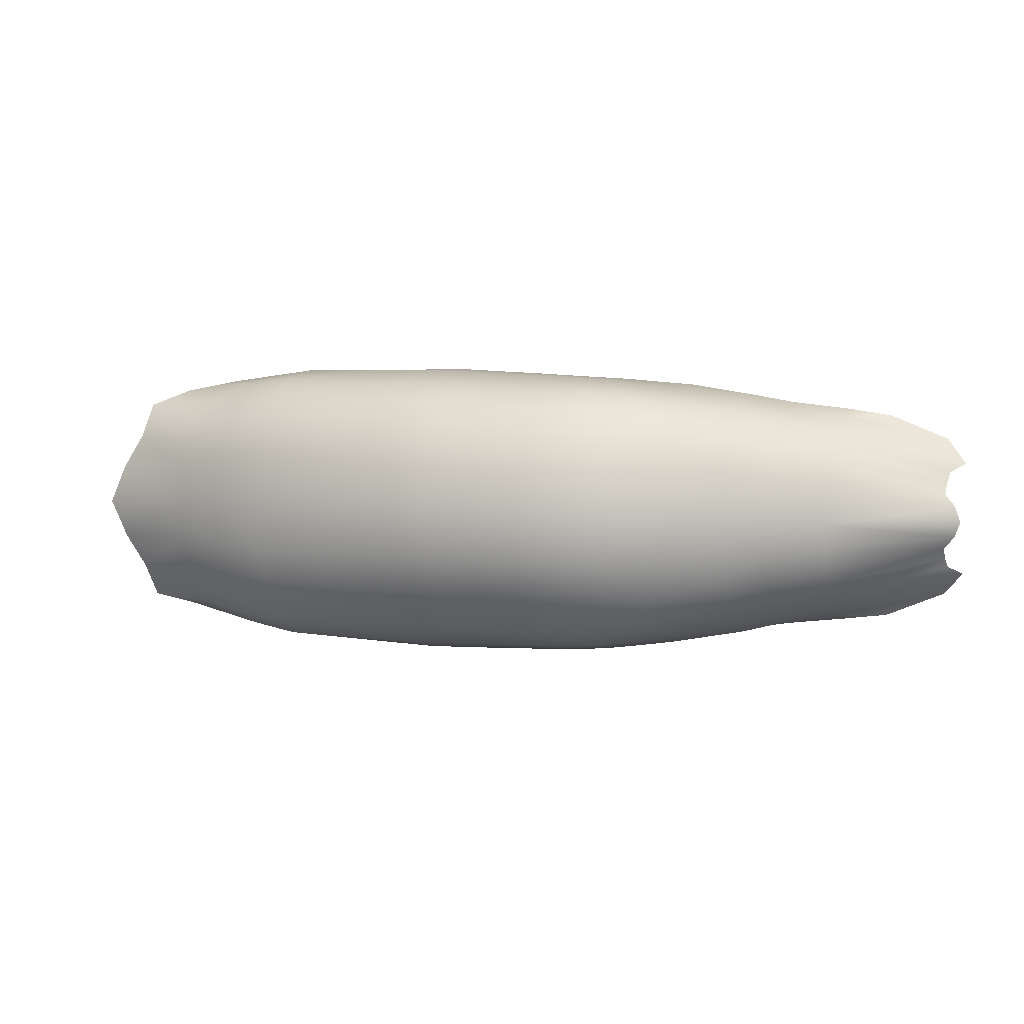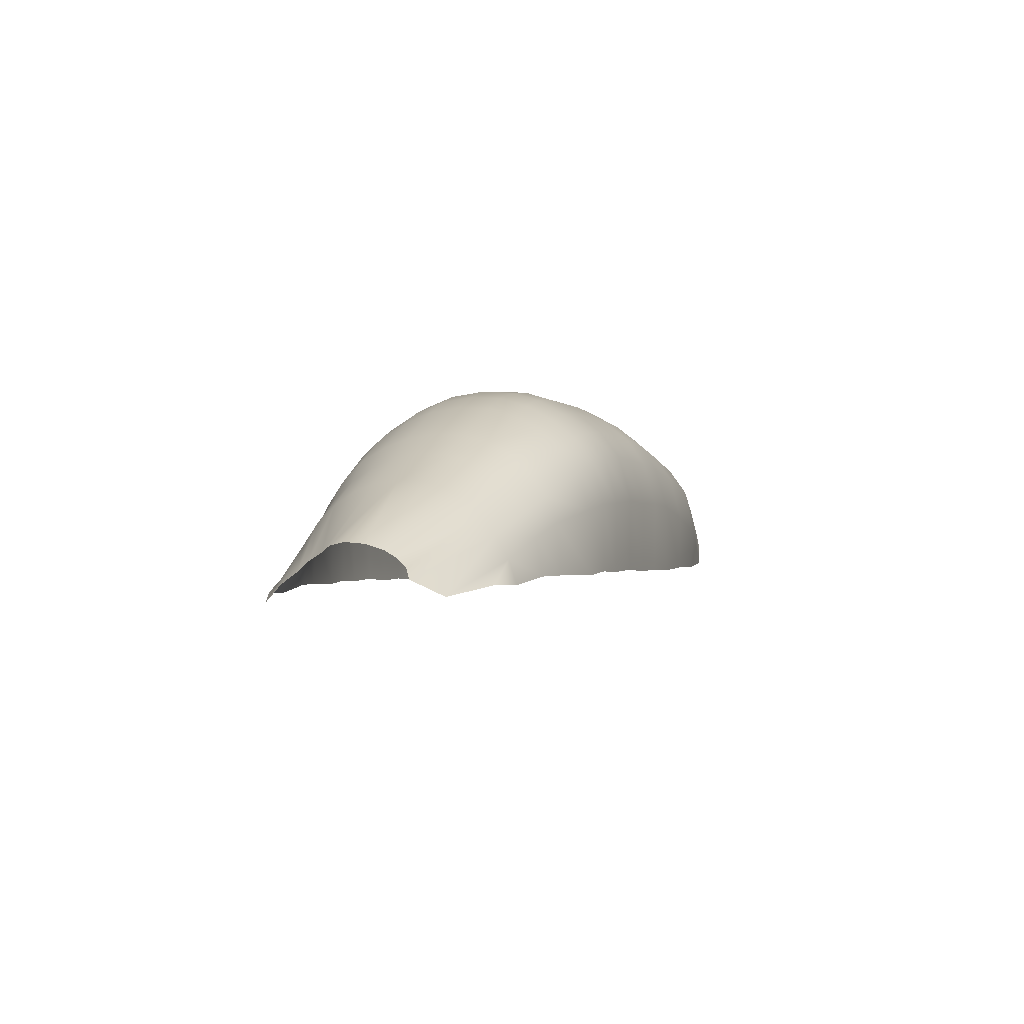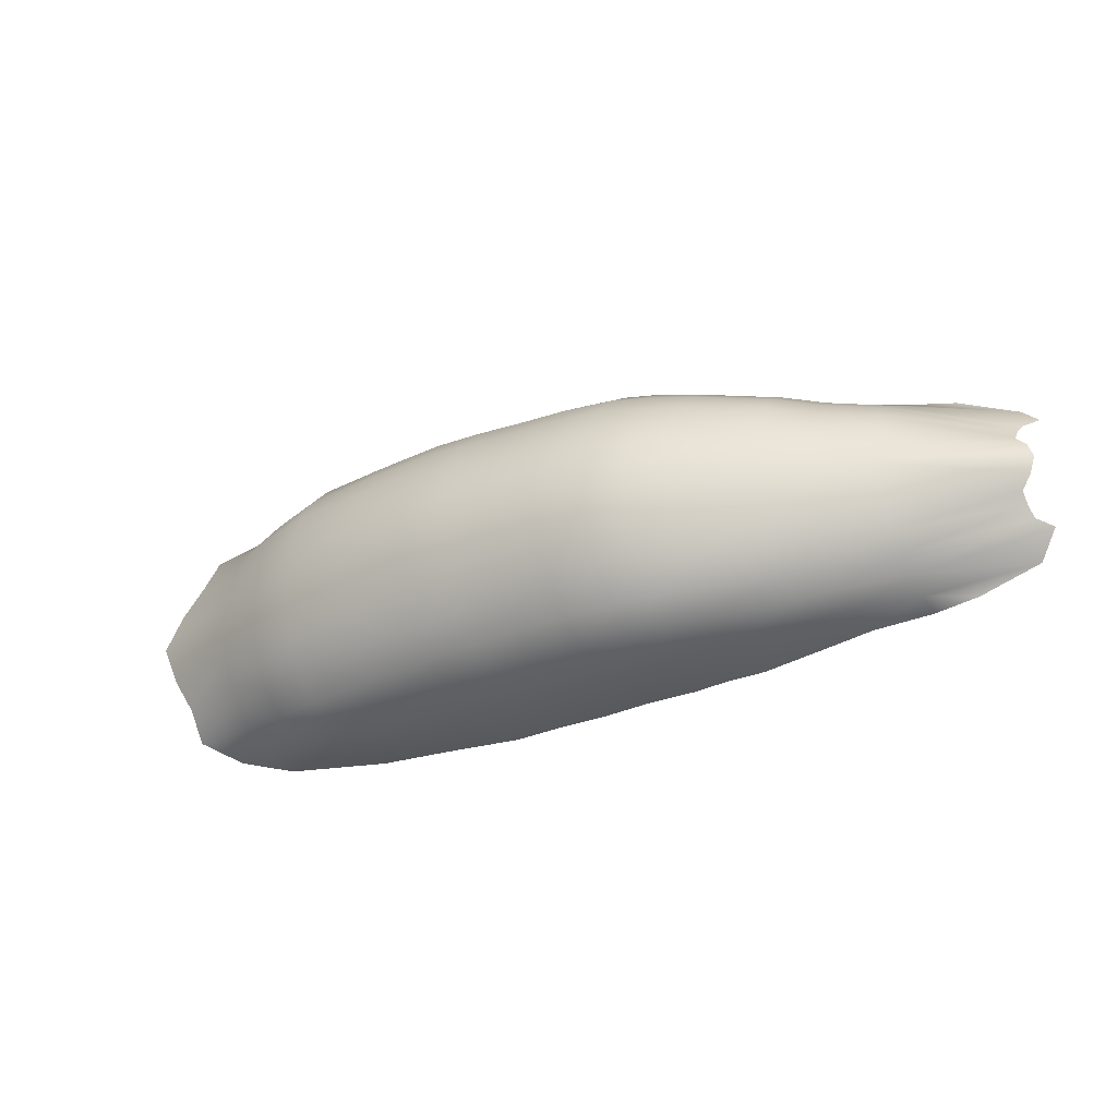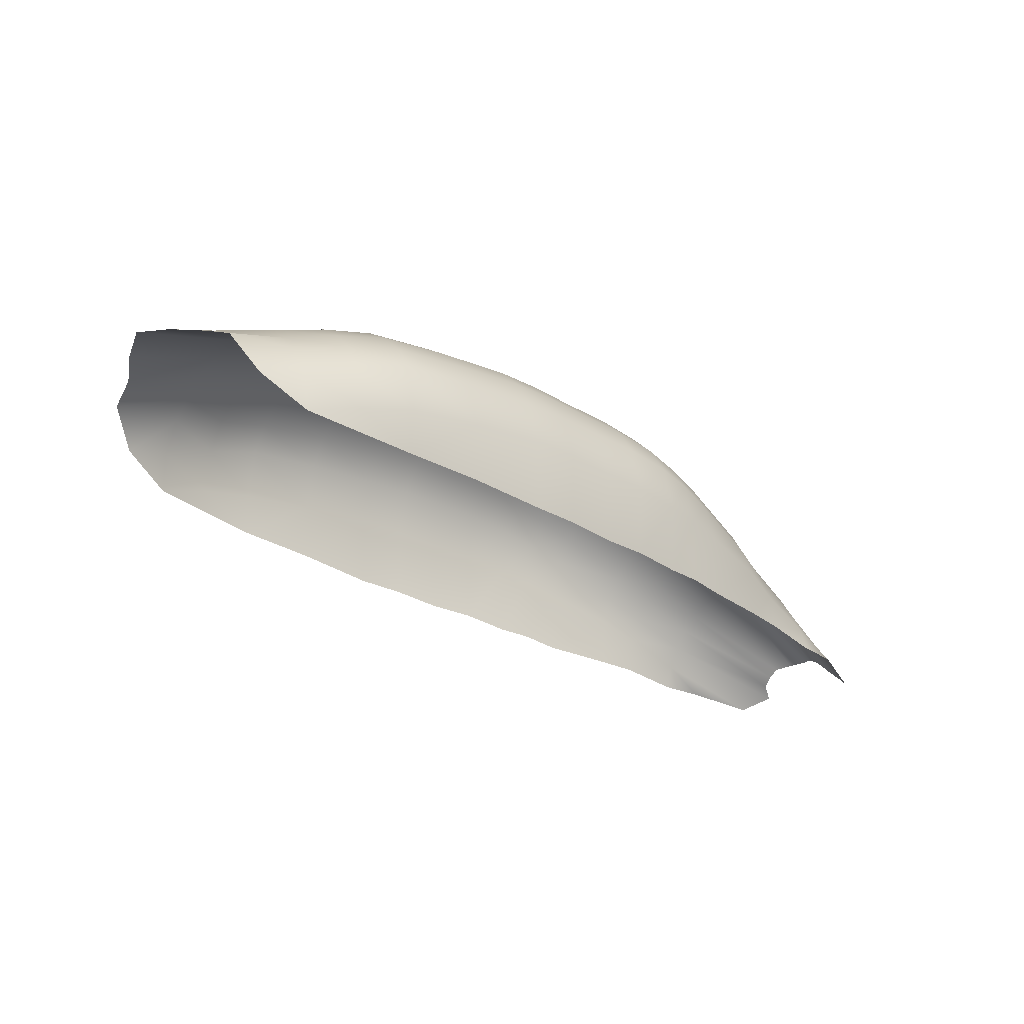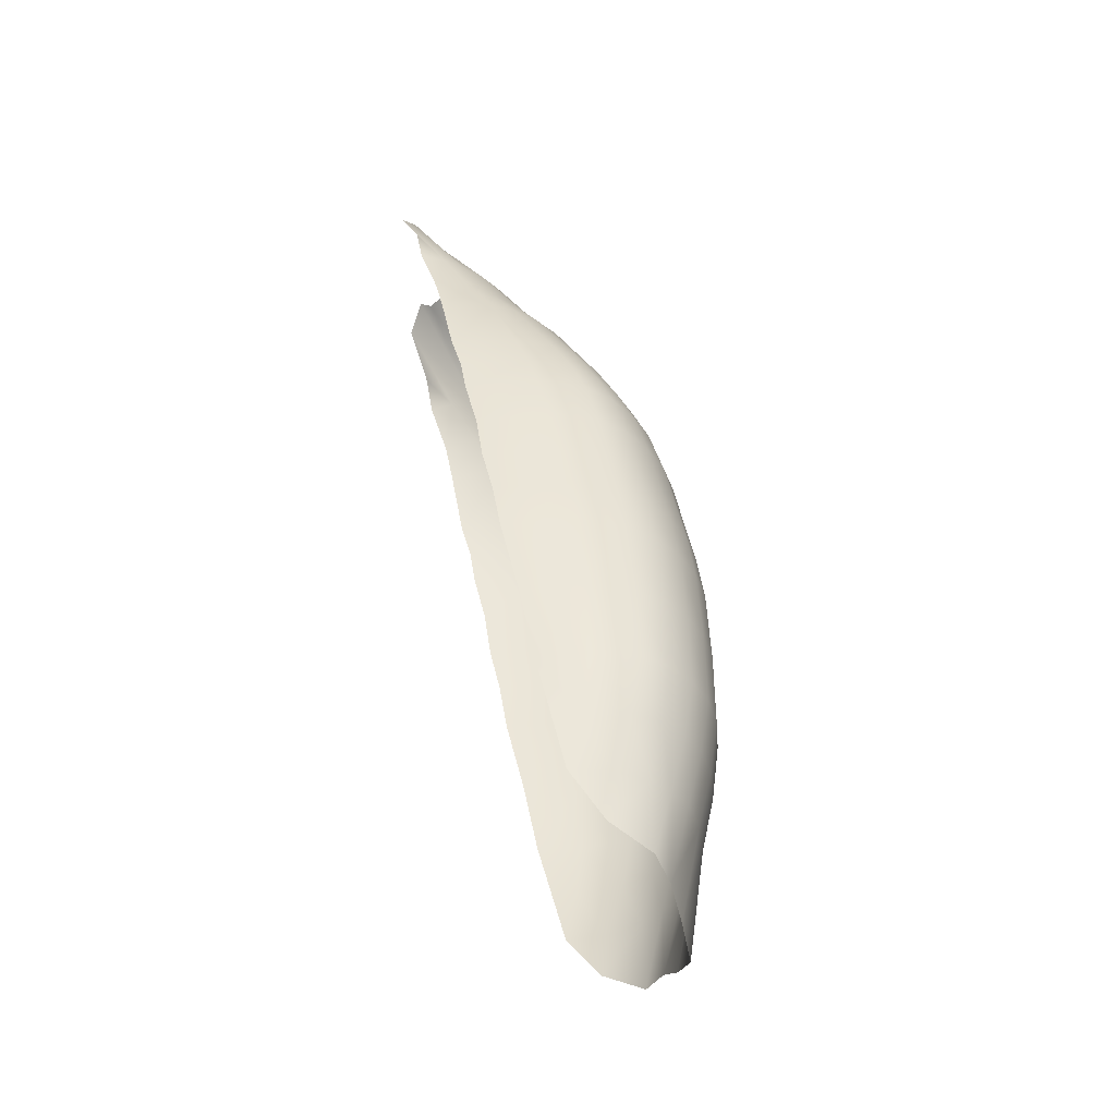
<metadata>
{"format":"obj","ext":"obj","renderer":"f3d","projection":"perspective","resolution":1024,"background":"white","views":[{"elev":6.8,"azim":22.4,"up":"+Y"},{"elev":-8.3,"azim":107.7,"up":"+Z"},{"elev":-29.9,"azim":34.4,"up":"+Y"},{"elev":-20.2,"azim":-39.4,"up":"+Z"},{"elev":48.1,"azim":-94.6,"up":"+Y"}]}
</metadata>
<code>
o Plane.003
v 0.1792 0.09936 0.3742
v -0.4094 0.1063 0.4458
v -0.4094 0.2001 0.4142
v 0.1792 0.186 0.3441
v -0.4093 0.2895 0.3629
v 0.1795 0.267 0.2958
v -0.4092 0.3678 0.2952
v 0.1802 0.3421 0.2316
v -0.4094 0.4227 0.2081
v 0.1797 0.4013 0.149
v -0.4064 0.4587 0.07851
v 0.18 0.4359 0.007519
v -0.4034 0.4564 -0.1369
v 0.1769 0.43 -0.2039
v 0.6087 0.08638 0.1611
v 0.6092 0.1615 0.1359
v 0.6106 0.2333 0.09598
v 0.6095 0.2915 0.03825
v 0.6087 0.3386 -0.03149
v 0.6101 0.3694 -0.1079
v 0.6088 0.3809 -0.2573
v 0.8953 0.07316 -0.01742
v 0.8953 0.1346 -0.03877
v 0.8953 0.1912 -0.07344
v 0.8953 0.2409 -0.1201
v 0.8953 0.2806 -0.177
v 0.8954 0.3191 -0.2418
v 0.8957 0.3417 -0.3125
v 1.249 0.04829 -0.2323
v 1.349 -0.03024 -0.7502
v 1.215 0.08581 -0.2454
v 1.217 0.1204 -0.2666
v 1.222 0.1507 -0.2951
v 1.264 0.1755 -0.3298
v 1.199 0.25 -0.3696
v 1.027 0.3226 -0.3243
v -0.8672 0.1163 0.417
v -0.8672 0.217 0.3877
v -0.8676 0.2959 0.3423
v -0.867 0.3723 0.2754
v -0.8674 0.4239 0.1994
v -0.8681 0.4507 0.05503
v -0.8669 0.4406 -0.07574
v -1.203 0.1184 0.3259
v -1.203 0.2221 0.2933
v -1.203 0.2815 0.2454
v -1.203 0.3387 0.1911
v -1.204 0.3933 0.09432
v -1.198 0.4055 -0.0204
v -1.488 0.1193 0.2459
v -1.434 0.2229 0.2193
v -1.414 0.3285 0.1784
v -1.337 0.3741 0.06655
v -0.1152 0.1016 0.4213
v -0.1152 0.1905 0.3904
v -0.1151 0.2729 0.3406
v -0.1146 0.3518 0.2752
v -0.1149 0.4099 0.1908
v -0.1148 0.4498 0.04878
v -0.1165 0.4439 -0.1707
v 0.3959 0.3199 0.1504
v 0.3947 0.3725 0.07349
v 0.3937 0.09287 0.2819
v 0.3981 0.4067 -0.04315
v 0.3937 0.1733 0.254
v 0.3942 0.4136 -0.2346
v 0.3954 0.2524 0.2111
v -0.6411 0.4221 0.2081
v -0.6411 0.3691 0.2898
v -0.6412 0.1113 0.4359
v -0.6402 0.4566 0.07175
v -0.6411 0.2086 0.4055
v -0.6382 0.4489 -0.1011
v -0.6412 0.2932 0.3575
v -1.035 0.1173 0.3785
v -1.035 0.2195 0.3476
v -1.036 0.289 0.3011
v -1.035 0.3553 0.2399
v -1.036 0.4095 0.1546
v -1.033 0.4281 0.02428
v -0.2623 0.104 0.4383
v -0.2623 0.1953 0.407
v -0.2623 0.2811 0.3564
v -0.262 0.3598 0.2897
v -0.2624 0.4161 0.204
v -0.2607 0.4542 0.06837
v -0.26 0.4502 -0.149
v 0.03201 0.1005 0.4048
v 0.03201 0.1882 0.3744
v 0.03209 0.2698 0.3252
v 0.03271 0.347 0.2606
v 0.03249 0.4064 0.1774
v 0.03286 0.445 0.03562
v 0.03013 0.4369 -0.1802
v 0.2859 0.3893 0.1184
v 0.2851 0.09615 0.3352
v 0.2875 0.4215 -0.01094
v 0.2851 0.1797 0.3061
v 0.2842 0.422 -0.2125
v 0.2856 0.2587 0.26
v 0.2866 0.3312 0.1979
v 0.7219 0.2651 -0.0282
v 0.7218 0.3094 -0.09103
v 0.7217 0.3429 -0.1626
v 0.7217 0.3613 -0.2717
v 0.7217 0.07976 0.08489
v 0.7217 0.1476 0.06137
v 0.722 0.2105 0.0234
v 0.1792 -0.09936 0.3742
v -0.4094 -0.1063 0.4458
v 0.1792 0 0.3844
v -0.4094 0 0.4565
v -0.4094 -0.2001 0.4142
v 0.1792 -0.186 0.3441
v -0.4093 -0.2895 0.3629
v 0.1795 -0.267 0.2958
v -0.4092 -0.3678 0.2952
v 0.1802 -0.3421 0.2316
v -0.4094 -0.4227 0.2081
v 0.1797 -0.4013 0.149
v -0.4064 -0.4587 0.07851
v 0.18 -0.4359 0.007519
v -0.4034 -0.4564 -0.1369
v 0.1769 -0.43 -0.2039
v 0.6087 -0.08638 0.1611
v 0.6087 0 0.1698
v 0.6092 -0.1615 0.1359
v 0.6106 -0.2333 0.09598
v 0.6095 -0.2915 0.03825
v 0.6087 -0.3386 -0.03149
v 0.6101 -0.3694 -0.1079
v 0.6088 -0.3809 -0.2573
v 0.8953 -0.07316 -0.01742
v 0.8952 0 -0.01021
v 0.8953 -0.1346 -0.03877
v 0.8953 -0.1912 -0.07344
v 0.8953 -0.2409 -0.1201
v 0.8953 -0.2806 -0.177
v 0.8954 -0.3191 -0.2418
v 0.8957 -0.3417 -0.3125
v 1.249 -0.04829 -0.2323
v 1.267 0 -0.2279
v 1.349 0.03024 -0.7502
v 1.215 -0.08581 -0.2454
v 1.217 -0.1204 -0.2666
v 1.222 -0.1507 -0.2951
v 1.264 -0.1755 -0.3298
v 1.199 -0.25 -0.3696
v 1.027 -0.3226 -0.3243
v -0.8672 -0.1163 0.417
v -0.8672 0 0.4269
v -0.8672 -0.217 0.3877
v -0.8676 -0.2959 0.3423
v -0.867 -0.3723 0.2754
v -0.8674 -0.4239 0.1994
v -0.8681 -0.4507 0.05503
v -0.8669 -0.4406 -0.07574
v -1.203 -0.1184 0.3259
v -1.203 0 0.3416
v -1.203 -0.2221 0.2933
v -1.203 -0.2815 0.2454
v -1.203 -0.3387 0.1911
v -1.204 -0.3933 0.09432
v -1.198 -0.4055 -0.0204
v -1.488 -0.1193 0.2459
v -1.53 0 0.268
v -1.434 -0.2229 0.2193
v -1.414 -0.3285 0.1784
v -1.337 -0.3741 0.06655
v -0.1152 0 0.4317
v -0.1152 -0.1016 0.4213
v -0.1152 -0.1905 0.3904
v -0.1151 -0.2729 0.3406
v -0.1146 -0.3518 0.2752
v -0.1149 -0.4099 0.1908
v -0.1148 -0.4498 0.04878
v -0.1165 -0.4439 -0.1707
v 0.3937 0 0.2913
v 0.3959 -0.3199 0.1504
v 0.3947 -0.3725 0.07349
v 0.3937 -0.09287 0.2819
v 0.3981 -0.4067 -0.04315
v 0.3937 -0.1733 0.254
v 0.3942 -0.4136 -0.2346
v 0.3954 -0.2524 0.2111
v -0.6412 0 0.4462
v -0.6411 -0.4221 0.2081
v -0.6411 -0.3691 0.2898
v -0.6412 -0.1113 0.4359
v -0.6402 -0.4566 0.07175
v -0.6411 -0.2086 0.4055
v -0.6382 -0.4489 -0.1011
v -0.6412 -0.2932 0.3575
v -1.035 0 0.3913
v -1.035 -0.1173 0.3785
v -1.035 -0.2195 0.3476
v -1.036 -0.289 0.3011
v -1.035 -0.3553 0.2399
v -1.036 -0.4095 0.1546
v -1.033 -0.4281 0.02428
v -0.2623 0 0.4488
v -0.2623 -0.104 0.4383
v -0.2623 -0.1953 0.407
v -0.2623 -0.2811 0.3564
v -0.262 -0.3598 0.2897
v -0.2624 -0.4161 0.204
v -0.2607 -0.4542 0.06837
v -0.26 -0.4502 -0.149
v 0.03201 0 0.4151
v 0.03201 -0.1005 0.4048
v 0.03201 -0.1882 0.3744
v 0.03209 -0.2698 0.3252
v 0.03271 -0.347 0.2606
v 0.03249 -0.4064 0.1774
v 0.03286 -0.445 0.03562
v 0.03013 -0.4369 -0.1802
v 0.2851 0 0.345
v 0.2859 -0.3893 0.1184
v 0.2851 -0.09615 0.3352
v 0.2875 -0.4215 -0.01094
v 0.2851 -0.1797 0.3061
v 0.2842 -0.422 -0.2125
v 0.2856 -0.2587 0.26
v 0.2866 -0.3312 0.1979
v 0.7219 -0.2651 -0.0282
v 0.7218 -0.3094 -0.09103
v 0.7217 -0.3429 -0.1626
v 0.7217 -0.3613 -0.2717
v 0.7217 0 0.09285
v 0.7217 -0.07976 0.08489
v 0.7217 -0.1476 0.06137
v 0.722 -0.2105 0.0234
f 88 111 209
f 89 1 88
f 90 4 89
f 91 6 90
f 92 8 91
f 93 10 92
f 94 12 93
f 62 18 61
f 63 126 178
f 64 19 62
f 65 15 63
f 66 20 64
f 67 16 65
f 61 17 67
f 103 25 102
f 104 26 103
f 105 27 104
f 106 134 229
f 107 22 106
f 108 23 107
f 102 24 108
f 29 134 22
f 31 22 23
f 24 31 23
f 25 32 24
f 26 33 25
f 35 26 27
f 36 27 28
f 40 68 69
f 151 70 186
f 41 71 68
f 37 72 70
f 71 43 73
f 38 74 72
f 39 69 74
f 51 46 45
f 159 75 194
f 44 76 75
f 45 77 76
f 46 78 77
f 47 79 78
f 48 80 79
f 43 80 49
f 52 47 46
f 53 48 47
f 159 50 44
f 44 51 45
f 87 59 86
f 86 58 85
f 85 57 84
f 84 56 83
f 83 55 82
f 82 54 81
f 81 170 201
f 101 67 100
f 100 65 98
f 99 64 97
f 98 63 96
f 97 62 95
f 96 178 217
f 95 61 101
f 74 7 5
f 72 5 3
f 11 73 13
f 70 3 2
f 9 71 11
f 186 2 112
f 69 9 7
f 79 42 41
f 78 41 40
f 77 40 39
f 76 39 38
f 75 38 37
f 194 37 151
f 112 81 201
f 2 82 81
f 3 83 82
f 5 84 83
f 7 85 84
f 11 85 9
f 13 86 11
f 60 93 59
f 59 92 58
f 58 91 57
f 57 90 56
f 56 89 55
f 55 88 54
f 54 209 170
f 10 101 8
f 1 217 111
f 12 95 10
f 4 96 1
f 14 97 12
f 6 98 4
f 8 100 6
f 18 108 17
f 17 107 16
f 16 106 15
f 15 229 126
f 21 104 20
f 20 103 19
f 19 102 18
f 111 210 209
f 109 211 210
f 114 212 211
f 116 213 212
f 118 214 213
f 120 215 214
f 122 216 215
f 180 129 130
f 181 126 125
f 182 130 131
f 183 125 127
f 184 131 132
f 185 127 128
f 179 128 129
f 226 137 138
f 227 138 139
f 228 139 140
f 230 134 133
f 231 133 135
f 232 135 136
f 225 136 137
f 134 141 133
f 133 144 135
f 136 144 145
f 137 145 146
f 138 146 147
f 138 148 139
f 139 149 140
f 187 154 188
f 189 151 186
f 190 155 187
f 191 150 189
f 190 157 156
f 193 152 191
f 188 153 193
f 161 167 160
f 195 159 194
f 196 158 195
f 197 160 196
f 198 161 197
f 199 162 198
f 200 163 199
f 157 200 156
f 162 168 161
f 163 169 162
f 159 165 166
f 158 167 165
f 176 208 207
f 175 207 206
f 174 206 205
f 173 205 204
f 172 204 203
f 171 203 202
f 170 202 201
f 224 185 179
f 223 183 185
f 222 182 184
f 221 181 183
f 220 180 182
f 219 178 181
f 218 179 180
f 117 193 115
f 115 191 113
f 121 192 190
f 113 189 110
f 119 190 187
f 110 186 112
f 119 188 117
f 156 199 155
f 155 198 154
f 154 197 153
f 153 196 152
f 152 195 150
f 150 194 151
f 112 202 110
f 110 203 113
f 113 204 115
f 115 205 117
f 117 206 119
f 206 121 119
f 207 123 121
f 215 177 176
f 214 176 175
f 213 175 174
f 212 174 173
f 211 173 172
f 210 172 171
f 209 171 170
f 120 224 218
f 109 217 219
f 122 218 220
f 114 219 221
f 124 220 222
f 116 221 223
f 118 223 224
f 129 232 225
f 128 231 232
f 127 230 231
f 125 229 230
f 132 227 228
f 131 226 227
f 130 225 226
f 88 1 111
f 89 4 1
f 90 6 4
f 91 8 6
f 92 10 8
f 93 12 10
f 94 14 12
f 62 19 18
f 63 15 126
f 64 20 19
f 65 16 15
f 66 21 20
f 67 17 16
f 61 18 17
f 103 26 25
f 104 27 26
f 105 28 27
f 106 22 134
f 107 23 22
f 108 24 23
f 102 25 24
f 29 142 134
f 31 29 22
f 24 32 31
f 25 33 32
f 26 34 33
f 35 34 26
f 36 35 27
f 40 41 68
f 151 37 70
f 41 42 71
f 37 38 72
f 71 42 43
f 38 39 74
f 39 40 69
f 51 52 46
f 159 44 75
f 44 45 76
f 45 46 77
f 46 47 78
f 47 48 79
f 48 49 80
f 43 42 80
f 52 53 47
f 53 49 48
f 159 166 50
f 44 50 51
f 87 60 59
f 86 59 58
f 85 58 57
f 84 57 56
f 83 56 55
f 82 55 54
f 81 54 170
f 101 61 67
f 100 67 65
f 99 66 64
f 98 65 63
f 97 64 62
f 96 63 178
f 95 62 61
f 74 69 7
f 72 74 5
f 11 71 73
f 70 72 3
f 9 68 71
f 186 70 2
f 69 68 9
f 79 80 42
f 78 79 41
f 77 78 40
f 76 77 39
f 75 76 38
f 194 75 37
f 112 2 81
f 2 3 82
f 3 5 83
f 5 7 84
f 7 9 85
f 11 86 85
f 13 87 86
f 60 94 93
f 59 93 92
f 58 92 91
f 57 91 90
f 56 90 89
f 55 89 88
f 54 88 209
f 10 95 101
f 1 96 217
f 12 97 95
f 4 98 96
f 14 99 97
f 6 100 98
f 8 101 100
f 18 102 108
f 17 108 107
f 16 107 106
f 15 106 229
f 21 105 104
f 20 104 103
f 19 103 102
f 111 109 210
f 109 114 211
f 114 116 212
f 116 118 213
f 118 120 214
f 120 122 215
f 122 124 216
f 180 179 129
f 181 178 126
f 182 180 130
f 183 181 125
f 184 182 131
f 185 183 127
f 179 185 128
f 226 225 137
f 227 226 138
f 228 227 139
f 230 229 134
f 231 230 133
f 232 231 135
f 225 232 136
f 134 142 141
f 133 141 144
f 136 135 144
f 137 136 145
f 138 137 146
f 138 147 148
f 139 148 149
f 187 155 154
f 189 150 151
f 190 156 155
f 191 152 150
f 190 192 157
f 193 153 152
f 188 154 153
f 161 168 167
f 195 158 159
f 196 160 158
f 197 161 160
f 198 162 161
f 199 163 162
f 200 164 163
f 157 164 200
f 162 169 168
f 163 164 169
f 159 158 165
f 158 160 167
f 176 177 208
f 175 176 207
f 174 175 206
f 173 174 205
f 172 173 204
f 171 172 203
f 170 171 202
f 224 223 185
f 223 221 183
f 222 220 182
f 221 219 181
f 220 218 180
f 219 217 178
f 218 224 179
f 117 188 193
f 115 193 191
f 121 123 192
f 113 191 189
f 119 121 190
f 110 189 186
f 119 187 188
f 156 200 199
f 155 199 198
f 154 198 197
f 153 197 196
f 152 196 195
f 150 195 194
f 112 201 202
f 110 202 203
f 113 203 204
f 115 204 205
f 117 205 206
f 206 207 121
f 207 208 123
f 215 216 177
f 214 215 176
f 213 214 175
f 212 213 174
f 211 212 173
f 210 211 172
f 209 210 171
f 120 118 224
f 109 111 217
f 122 120 218
f 114 109 219
f 124 122 220
f 116 114 221
f 118 116 223
f 129 128 232
f 128 127 231
f 127 125 230
f 125 126 229
f 132 131 227
f 131 130 226
f 130 129 225

</code>
